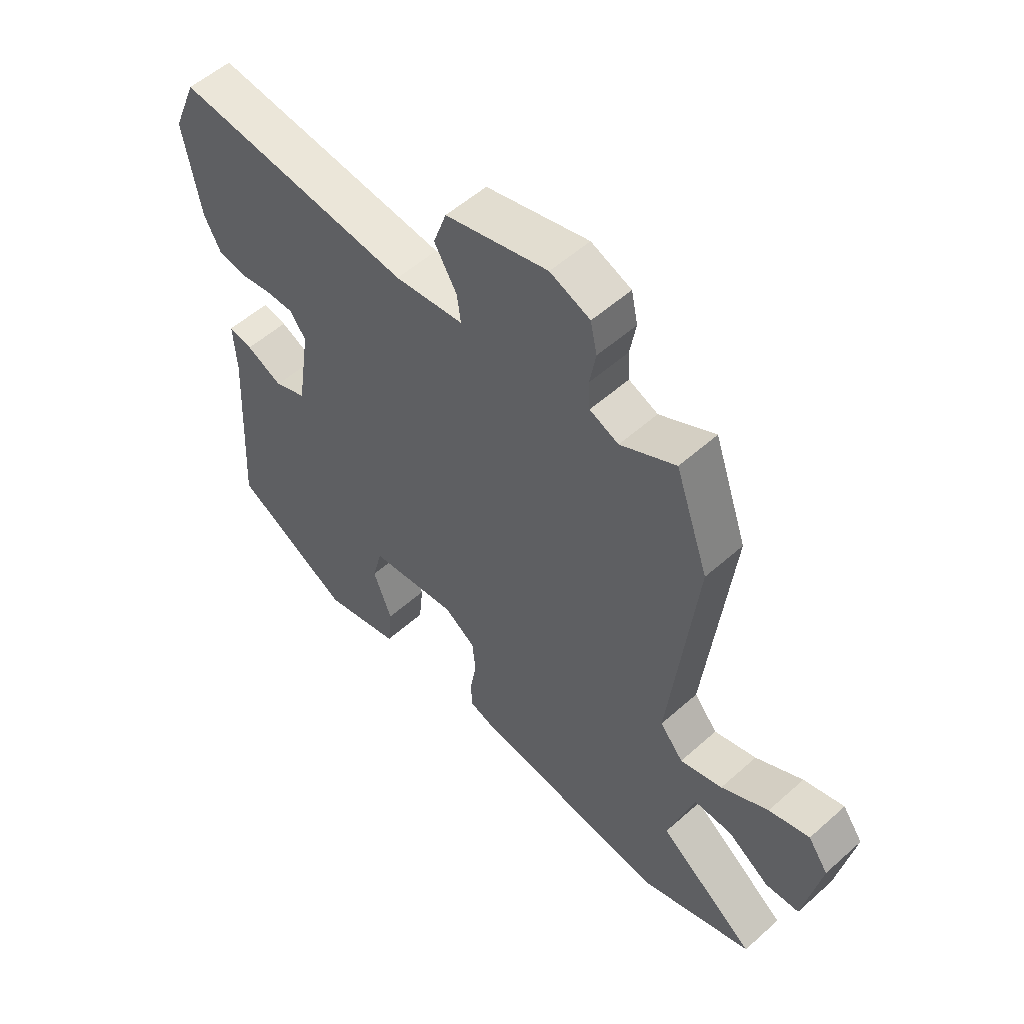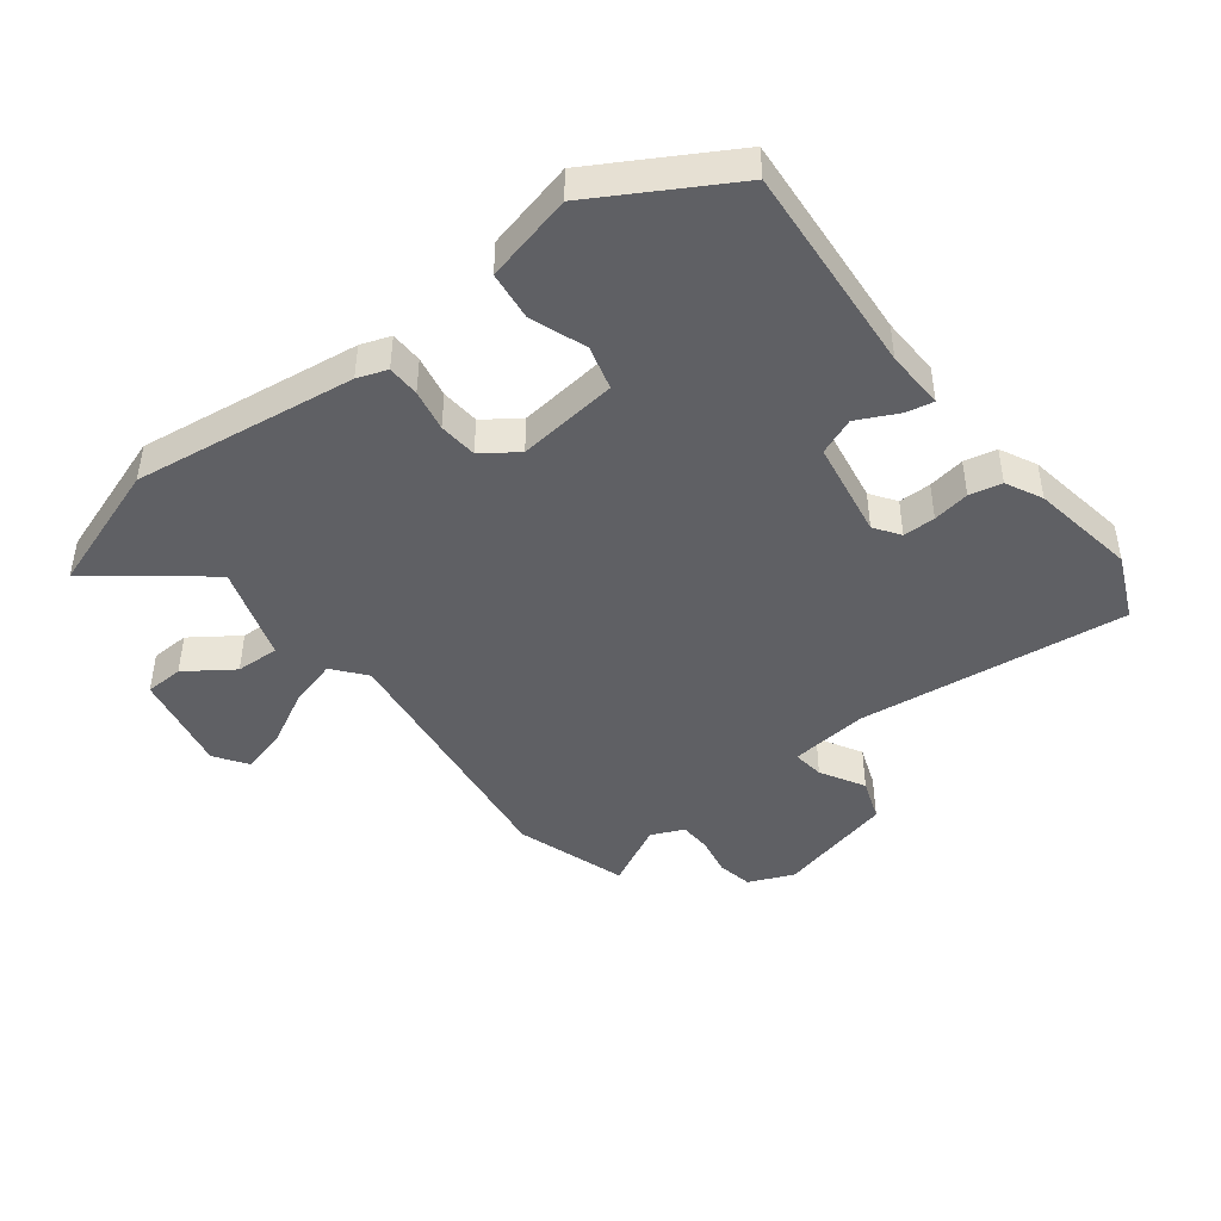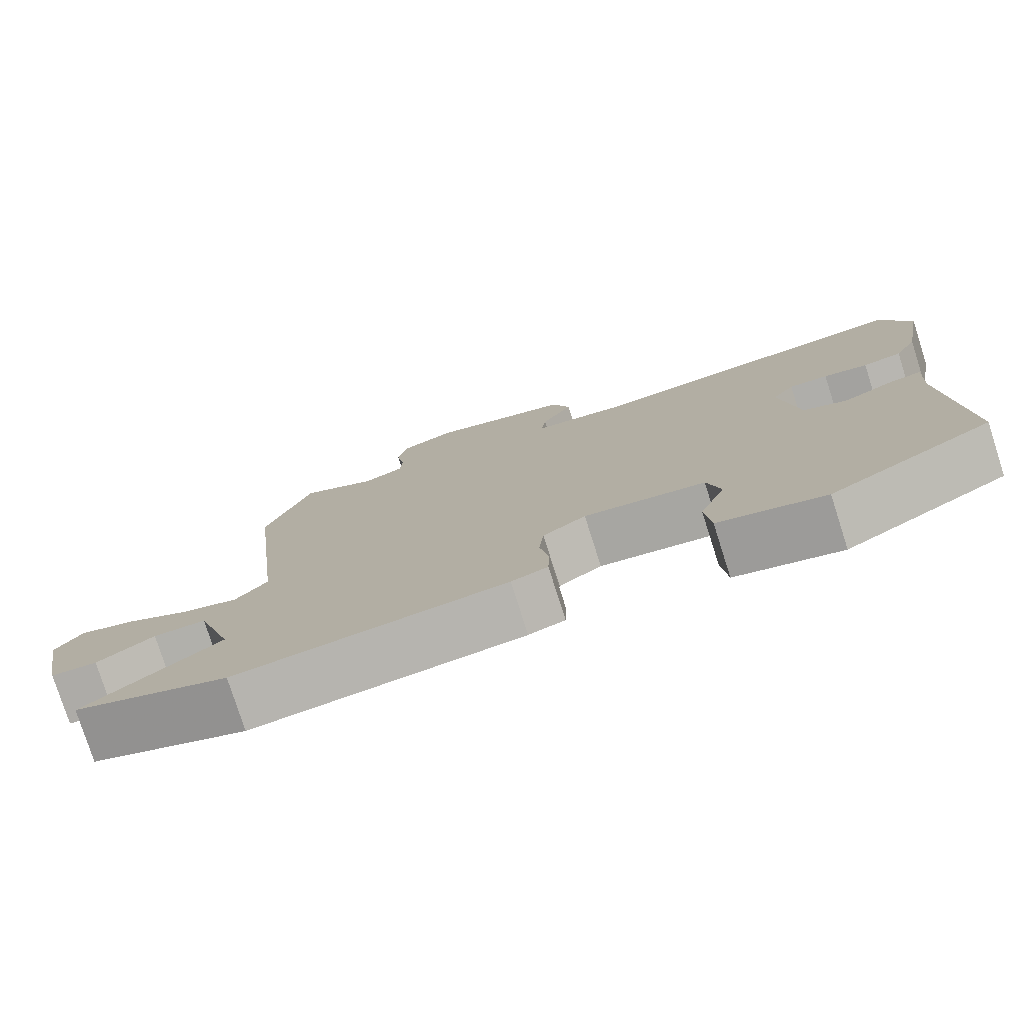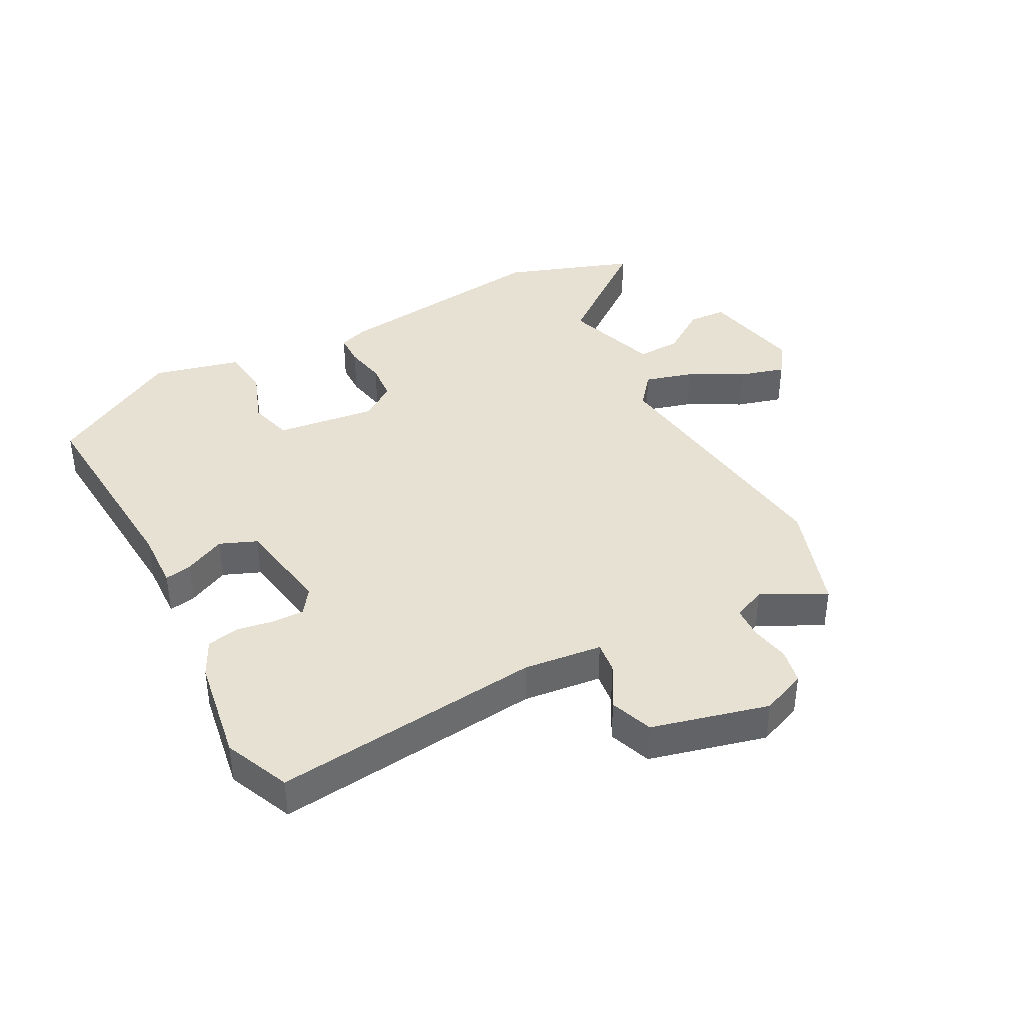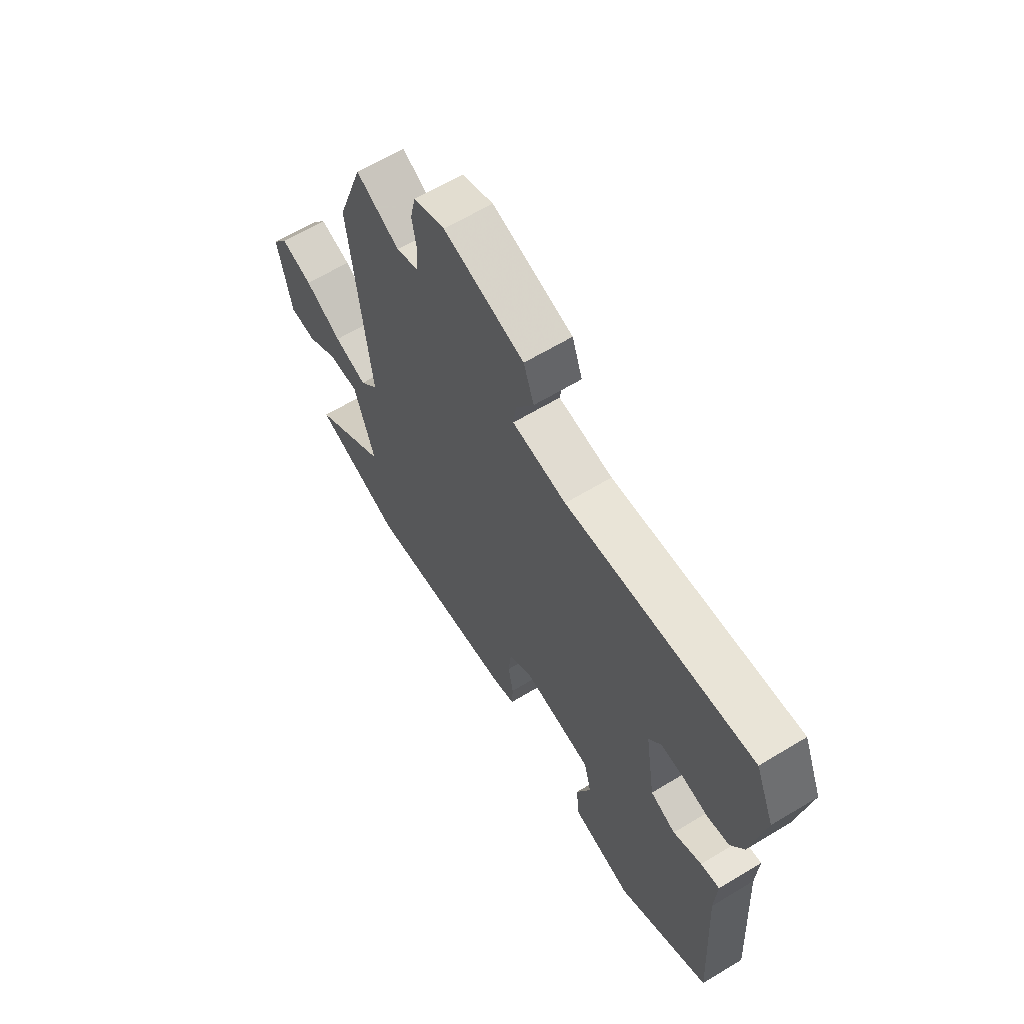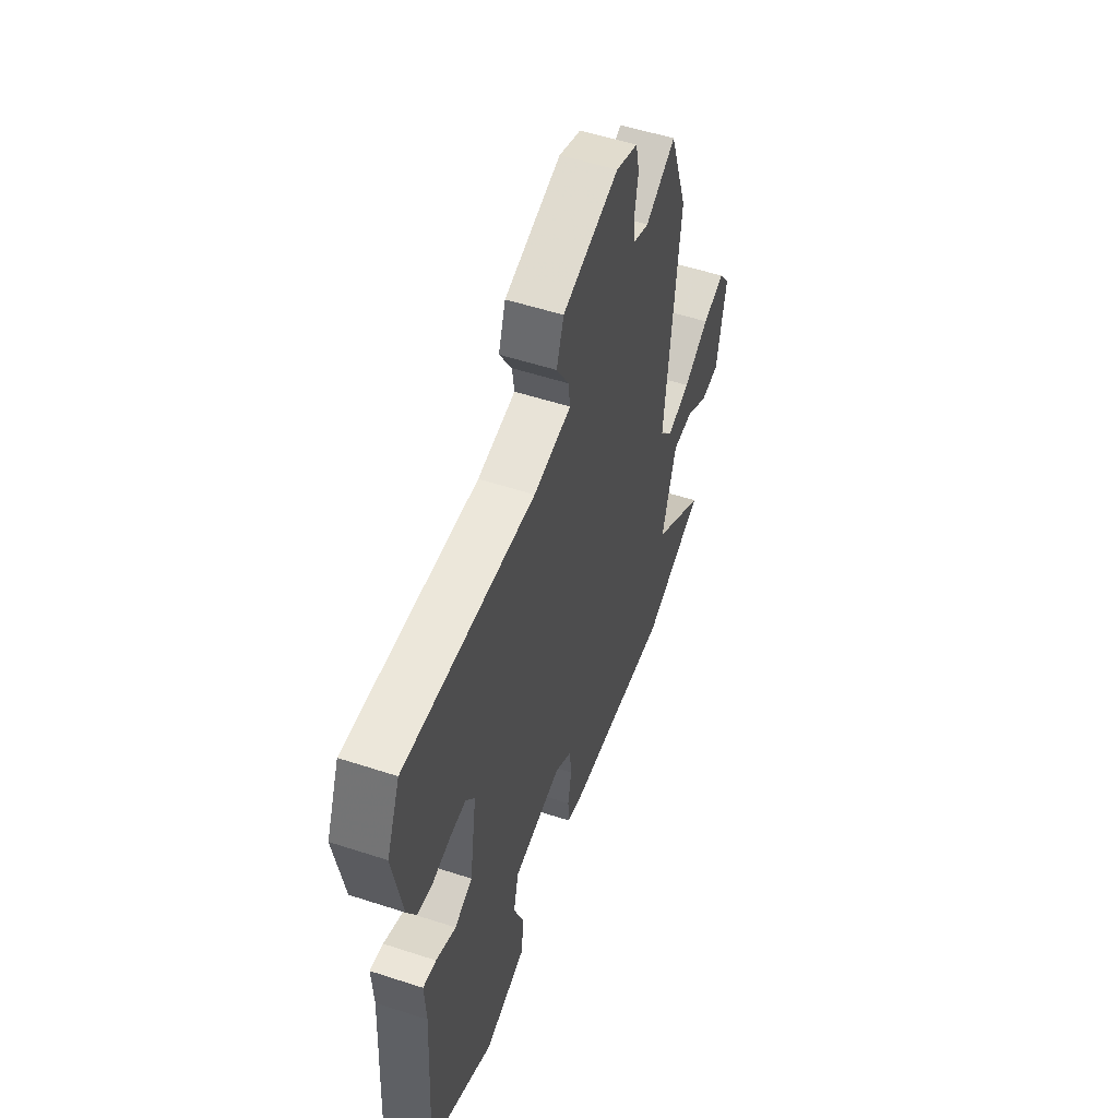
<metadata>
{"format":"obj","ext":"obj","renderer":"f3d","projection":"perspective","resolution":1024,"background":"white","views":[{"elev":54.6,"azim":46.7,"up":"+Z"},{"elev":-44.6,"azim":-143.4,"up":"+Y"},{"elev":-78.1,"azim":-162.3,"up":"+Z"},{"elev":39.6,"azim":-28.8,"up":"+Y"},{"elev":63.7,"azim":-121.4,"up":"+Z"},{"elev":53.9,"azim":-70.8,"up":"+Z"}]}
</metadata>
<code>
v -0.527 0.07 0.435
v -0.483 0.07 0.541
v -0.05 0.07 0.499
v 0.076 0.07 0.515
v 0.069 0.07 0.566
v 0.028 0.07 0.636
v 0.052 0.07 0.705
v 0.239 0.07 0.755
v 0.312 0.07 0.726
v 0.324 0.07 0.67
v 0.313 0.07 0.607
v 0.316 0.07 0.555
v 0.369 0.07 0.533
v 0.47 0.07 0.587
v 0.531 0.07 0.41
v 0.483 0.07 -0.015
v 0.526 0.07 -0.066
v 0.603 0.07 -0.043
v 0.689 0.07 0.005
v 0.763 0.07 0.027
v 0.8 0.07 -0.025
v 0.769 0.07 -0.189
v 0.707 0.07 -0.193
v 0.631 0.07 -0.142
v 0.561 0.07 -0.141
v 0.513 0.07 -0.295
v 0.692 0.07 -0.43
v 0.485 0.07 -0.506
v 0.127 0.07 -0.465
v 0.079 0.07 -0.449
v 0.077 0.07 -0.397
v 0.089 0.07 -0.33
v 0.083 0.07 -0.268
v 0.026 0.07 -0.229
v -0.135 0.07 -0.251
v -0.153 0.07 -0.322
v -0.119 0.07 -0.411
v -0.127 0.07 -0.489
v -0.268 0.07 -0.526
v -0.483 0.07 -0.407
v -0.463 0.07 -0.069
v -0.468 0.07 0.026
v -0.424 0.07 0.018
v -0.358 0.07 -0.013
v -0.299 0.07 0.012
v -0.275 0.07 0.17
v -0.304 0.07 0.21
v -0.356 0.07 0.209
v -0.415 0.07 0.198
v -0.467 0.07 0.208
v -0.497 0.07 0.266
v -0.527 0 0.435
v -0.483 0 0.541
v -0.05 0 0.499
v 0.076 0 0.515
v 0.069 0 0.566
v 0.028 0 0.636
v 0.052 0 0.705
v 0.239 0 0.755
v 0.312 0 0.726
v 0.324 0 0.67
v 0.313 0 0.607
v 0.316 0 0.555
v 0.369 0 0.533
v 0.47 0 0.587
v 0.531 0 0.41
v 0.483 0 -0.015
v 0.526 0 -0.066
v 0.603 0 -0.043
v 0.689 0 0.005
v 0.763 0 0.027
v 0.8 0 -0.025
v 0.769 0 -0.189
v 0.707 0 -0.193
v 0.631 0 -0.142
v 0.561 0 -0.141
v 0.513 0 -0.295
v 0.692 0 -0.43
v 0.485 0 -0.506
v 0.127 0 -0.465
v 0.079 0 -0.449
v 0.077 0 -0.397
v 0.089 0 -0.33
v 0.083 0 -0.268
v 0.026 0 -0.229
v -0.135 0 -0.251
v -0.153 0 -0.322
v -0.119 0 -0.411
v -0.127 0 -0.489
v -0.268 0 -0.526
v -0.483 0 -0.407
v -0.463 0 -0.069
v -0.468 0 0.026
v -0.424 0 0.018
v -0.358 0 -0.013
v -0.299 0 0.012
v -0.275 0 0.17
v -0.304 0 0.21
v -0.356 0 0.209
v -0.415 0 0.198
v -0.467 0 0.208
v -0.497 0 0.266
f 48 49 50 51
f 47 48 51 1
f 41 42 43 44
f 41 44 45
f 40 41 45
f 39 40 45
f 36 37 38 39
f 35 36 39 45
f 34 35 45 46
f 29 30 31 32
f 29 32 33
f 26 27 28 29
f 25 26 29 33
f 21 22 23 24
f 21 24 25
f 18 19 20 21
f 17 18 21 25
f 16 17 25 33
f 13 14 15 16
f 12 13 16 33
f 8 9 10 11
f 5 6 7 8
f 4 5 8 11
f 47 1 2 3
f 47 3 4
f 33 34 46 47
f 12 33 47
f 4 11 12 47
f 102 101 100 99
f 52 102 99 98
f 95 94 93 92
f 96 95 92
f 96 92 91
f 96 91 90
f 90 89 88 87
f 96 90 87 86
f 97 96 86 85
f 83 82 81 80
f 84 83 80
f 80 79 78 77
f 84 80 77 76
f 75 74 73 72
f 76 75 72
f 72 71 70 69
f 76 72 69 68
f 84 76 68 67
f 67 66 65 64
f 84 67 64 63
f 62 61 60 59
f 59 58 57 56
f 62 59 56 55
f 54 53 52 98
f 55 54 98
f 98 97 85 84
f 98 84 63
f 98 63 62 55
f 1 52 53 2
f 2 53 54 3
f 3 54 55 4
f 4 55 56 5
f 5 56 57 6
f 6 57 58 7
f 7 58 59 8
f 8 59 60 9
f 9 60 61 10
f 10 61 62 11
f 11 62 63 12
f 12 63 64 13
f 13 64 65 14
f 14 65 66 15
f 15 66 67 16
f 16 67 68 17
f 17 68 69 18
f 18 69 70 19
f 19 70 71 20
f 20 71 72 21
f 21 72 73 22
f 22 73 74 23
f 23 74 75 24
f 24 75 76 25
f 25 76 77 26
f 26 77 78 27
f 27 78 79 28
f 28 79 80 29
f 29 80 81 30
f 30 81 82 31
f 31 82 83 32
f 32 83 84 33
f 33 84 85 34
f 34 85 86 35
f 35 86 87 36
f 36 87 88 37
f 37 88 89 38
f 38 89 90 39
f 39 90 91 40
f 40 91 92 41
f 41 92 93 42
f 42 93 94 43
f 43 94 95 44
f 44 95 96 45
f 45 96 97 46
f 46 97 98 47
f 47 98 99 48
f 48 99 100 49
f 49 100 101 50
f 50 101 102 51
f 51 102 52 1

</code>
